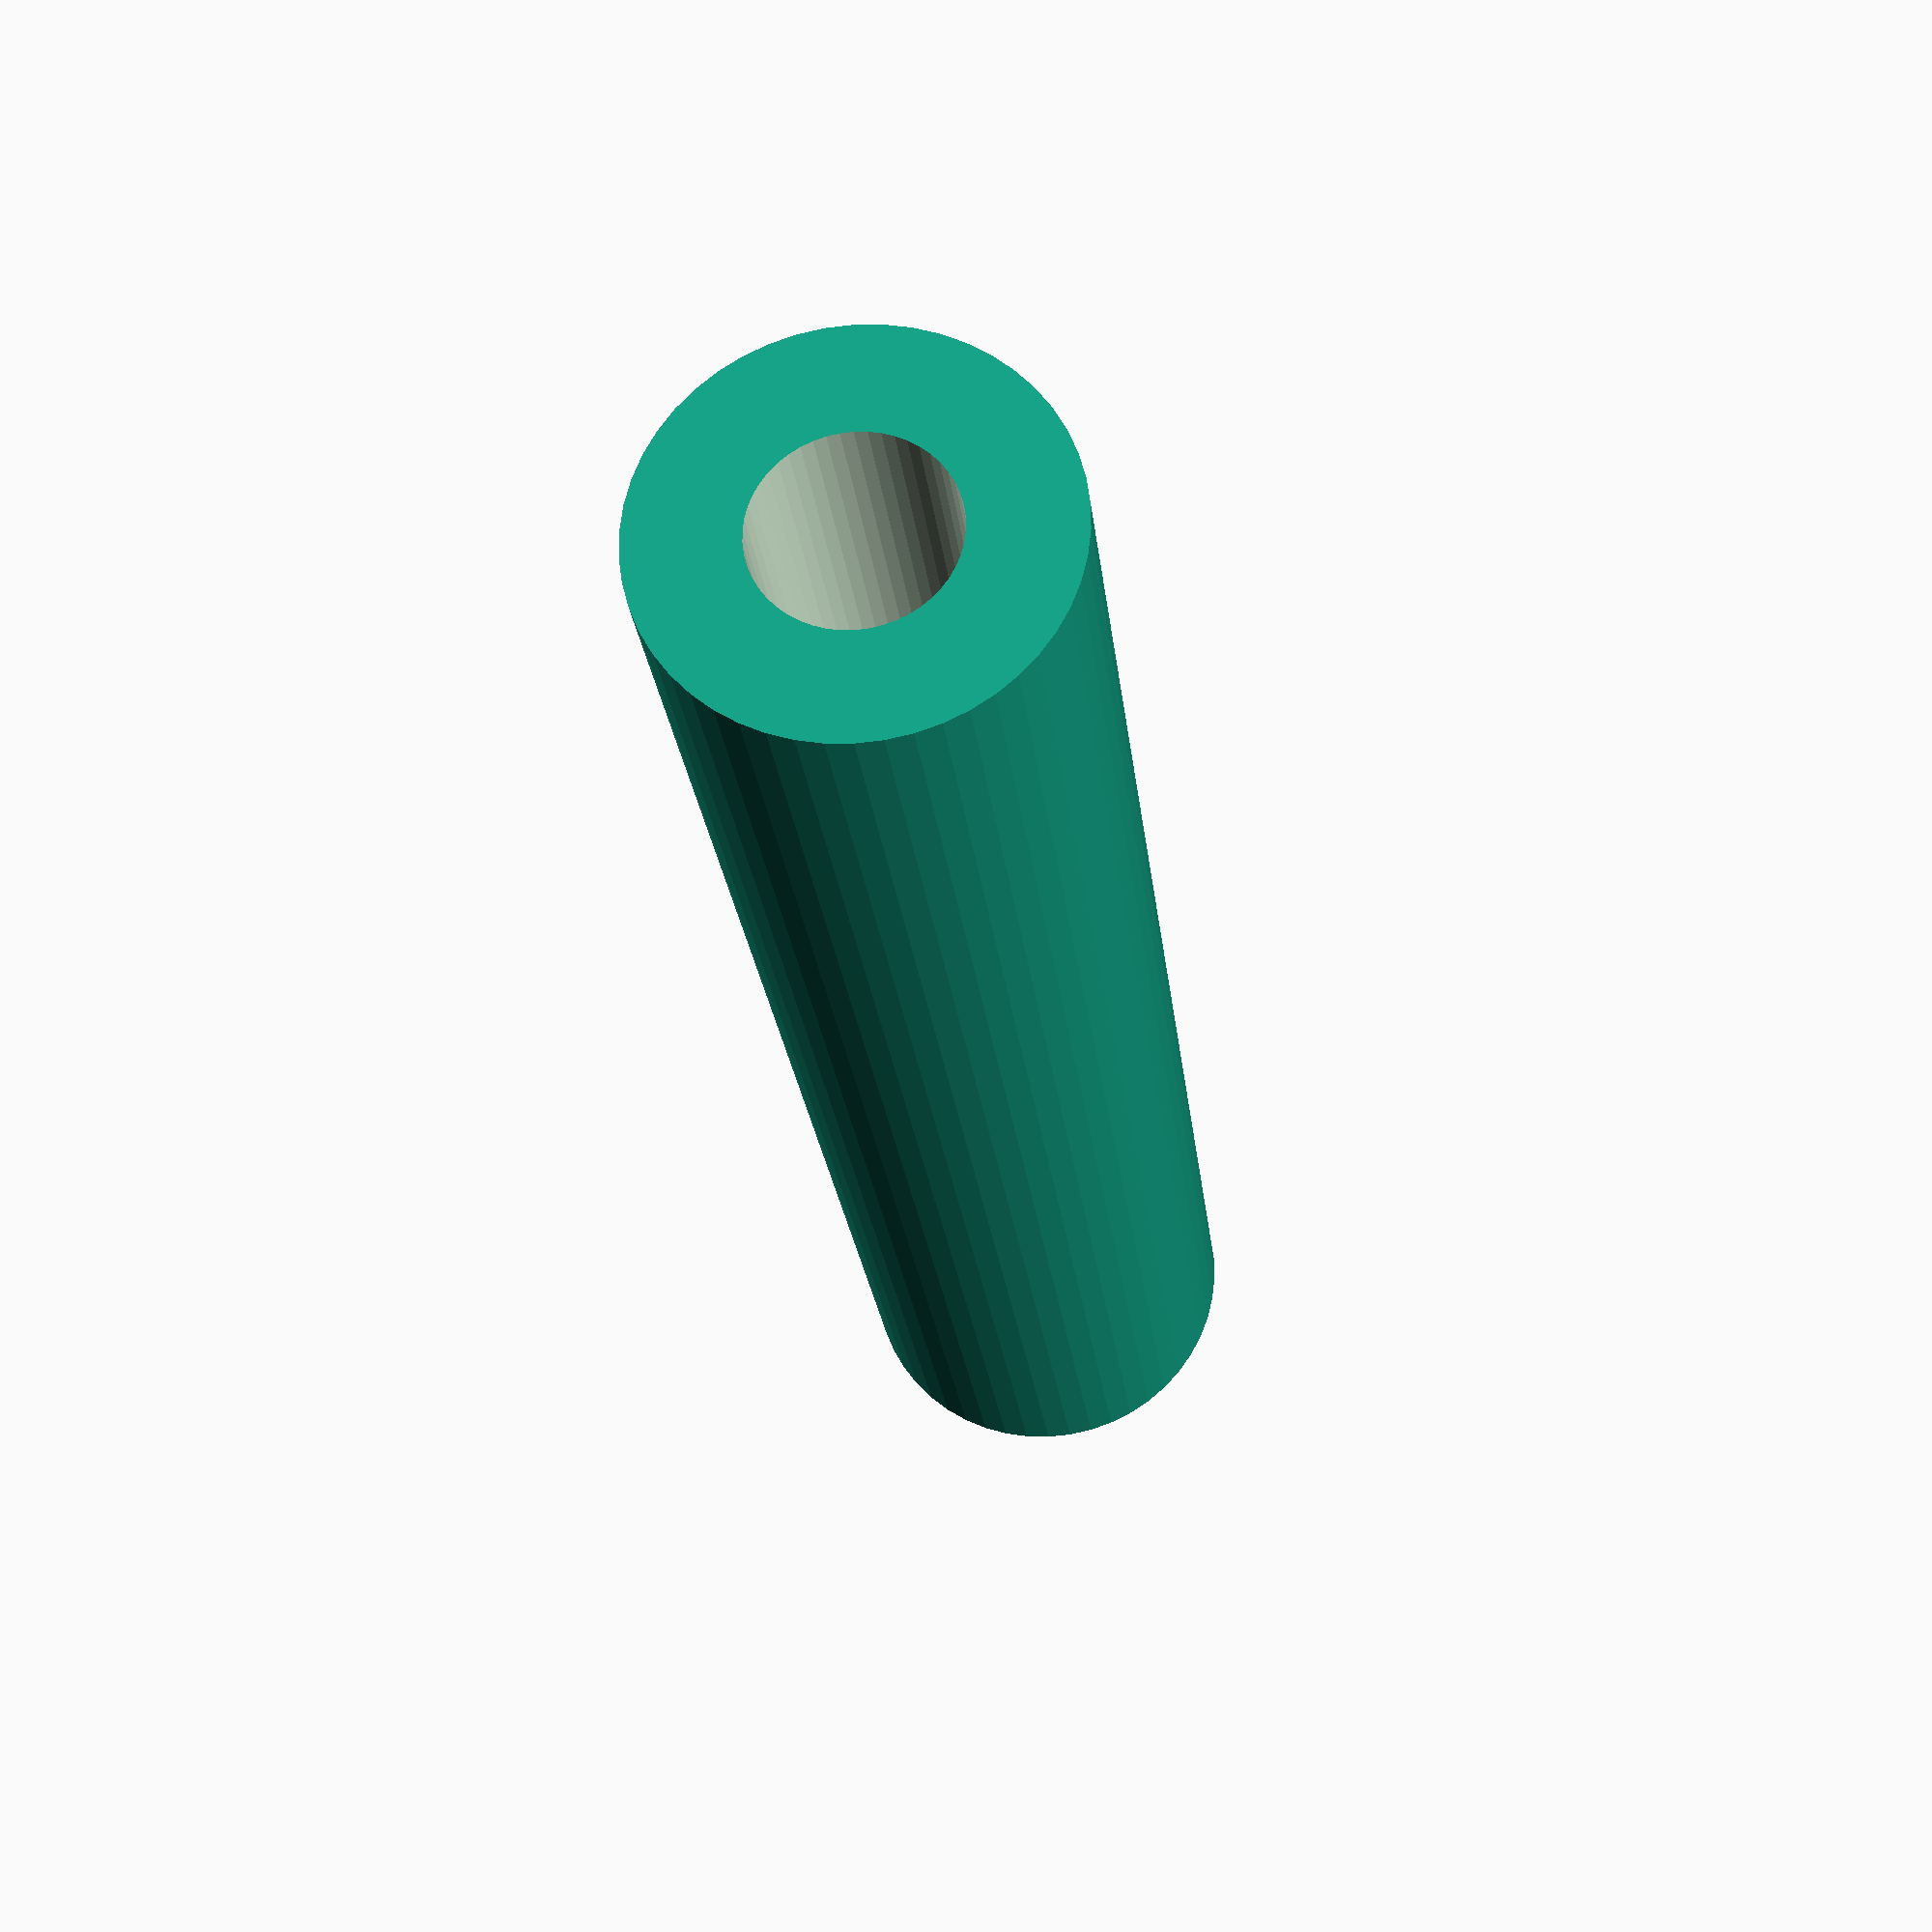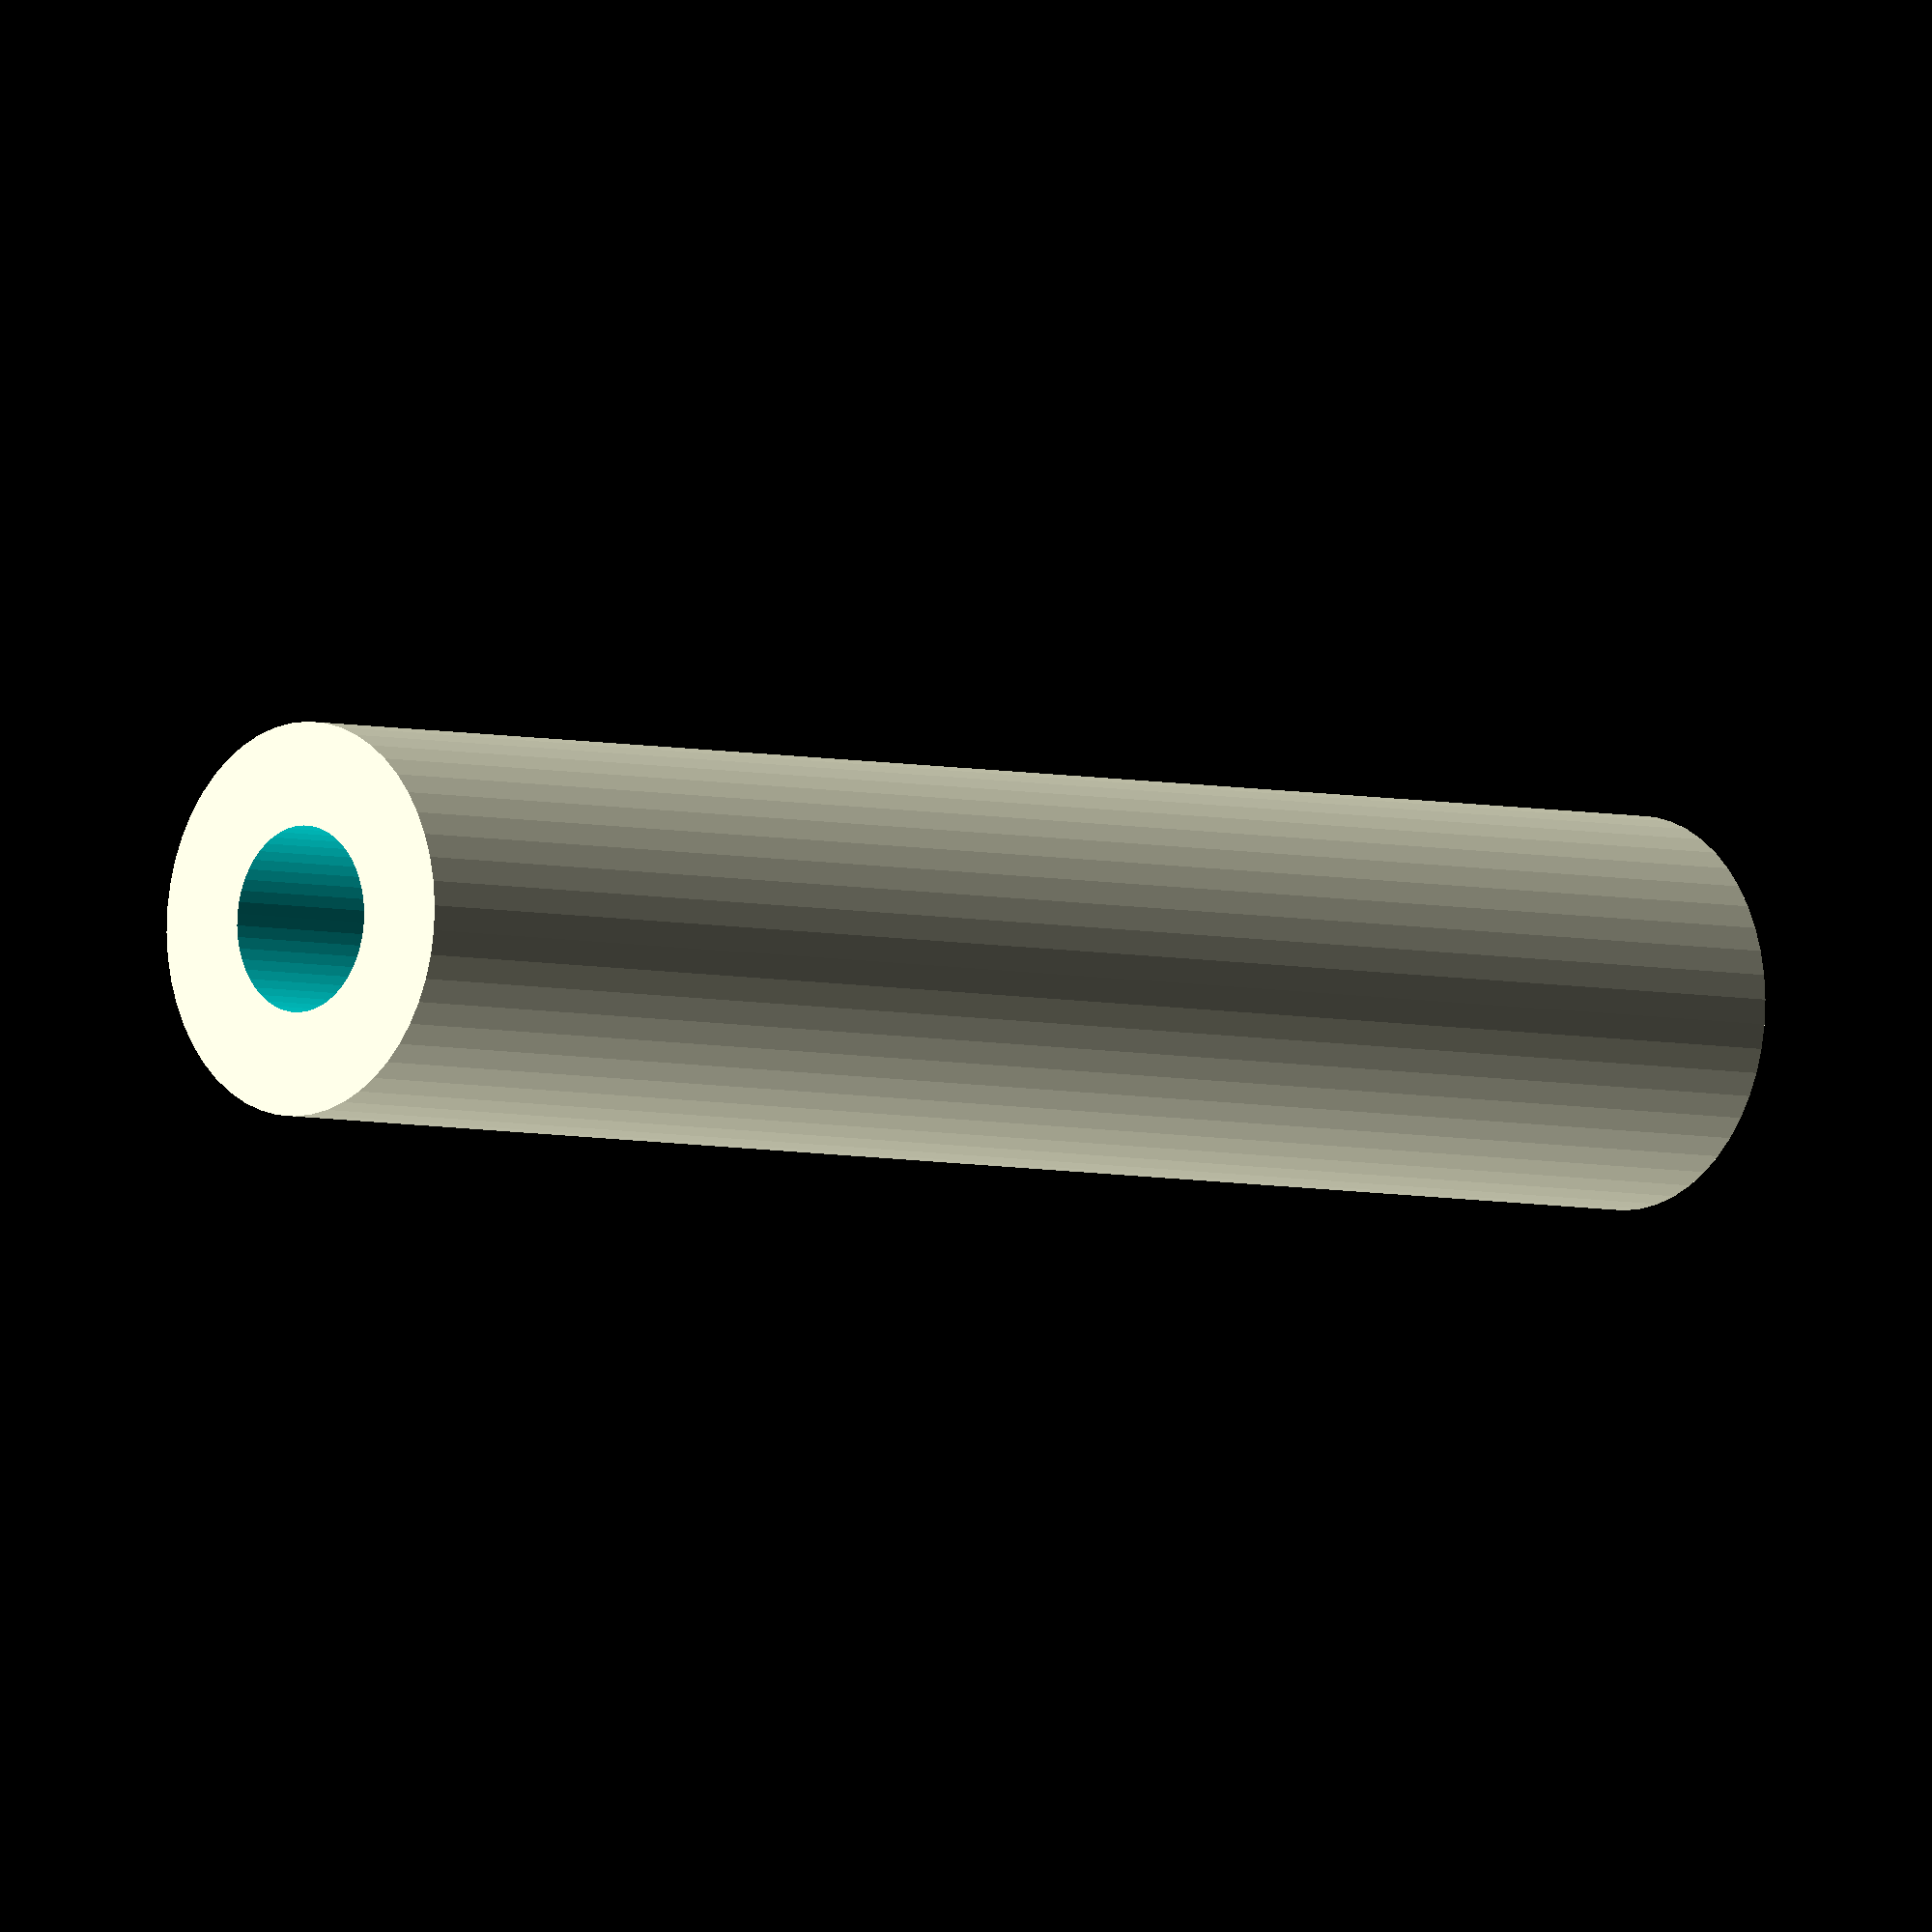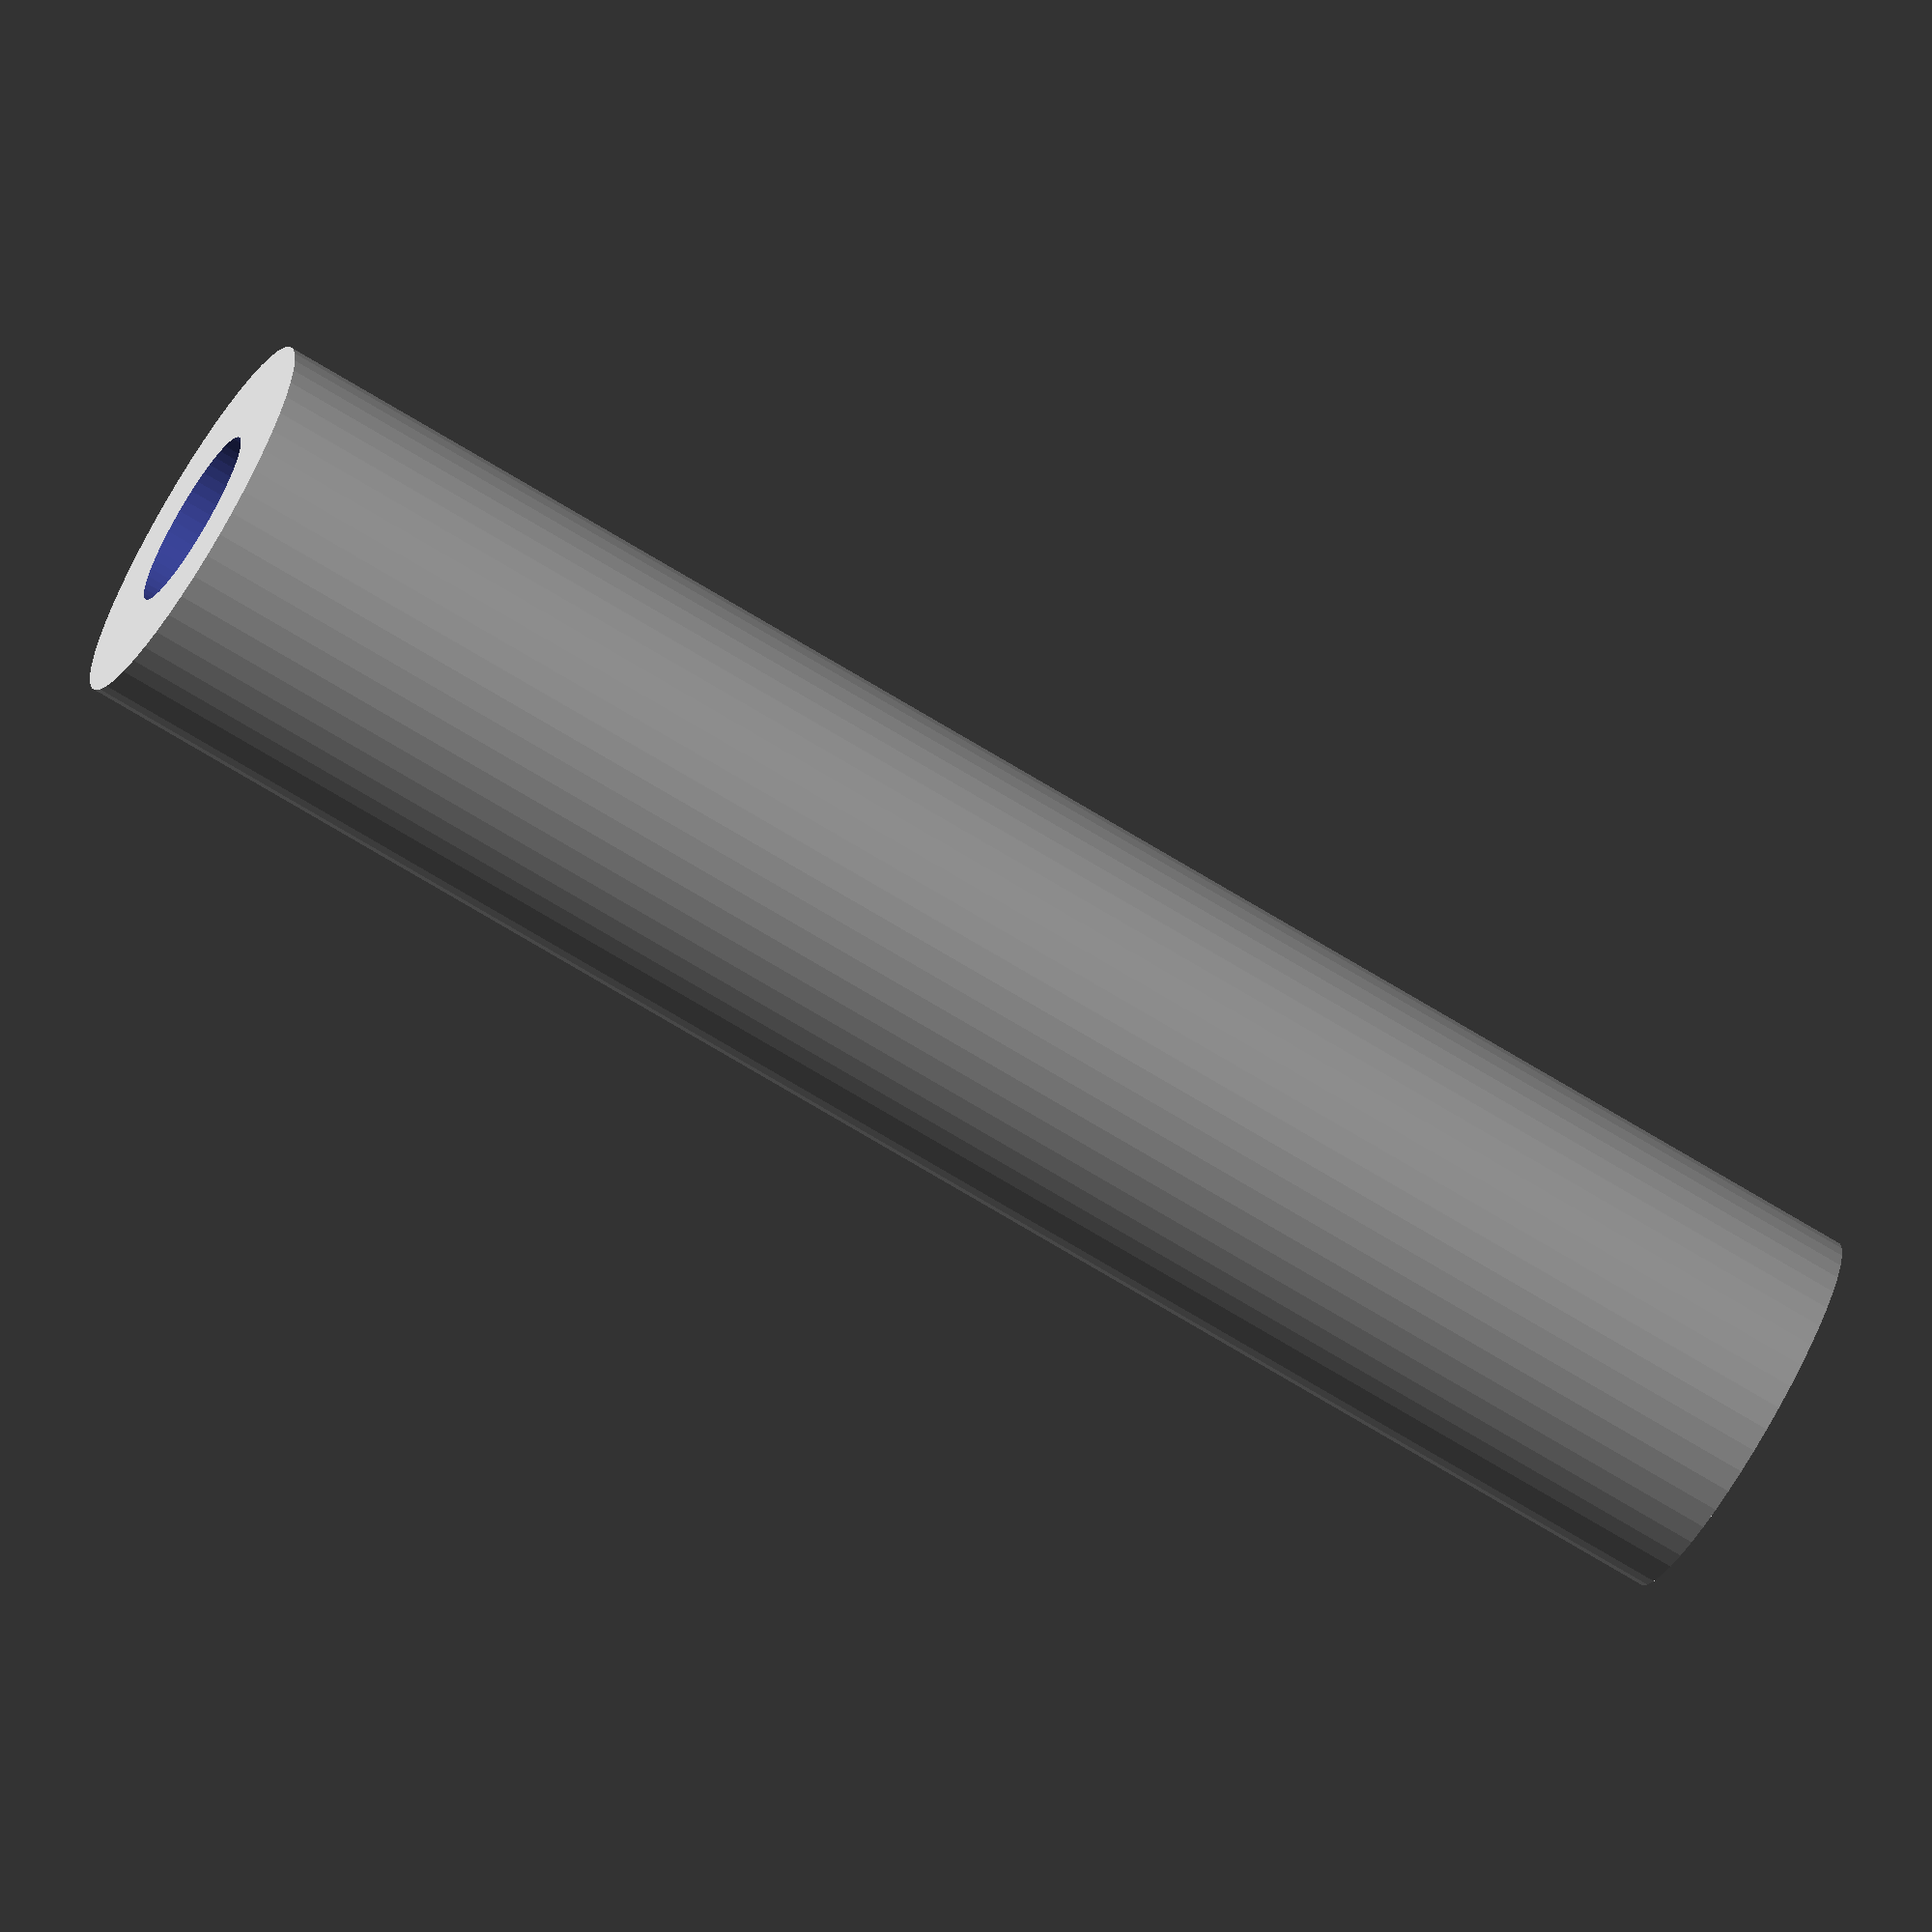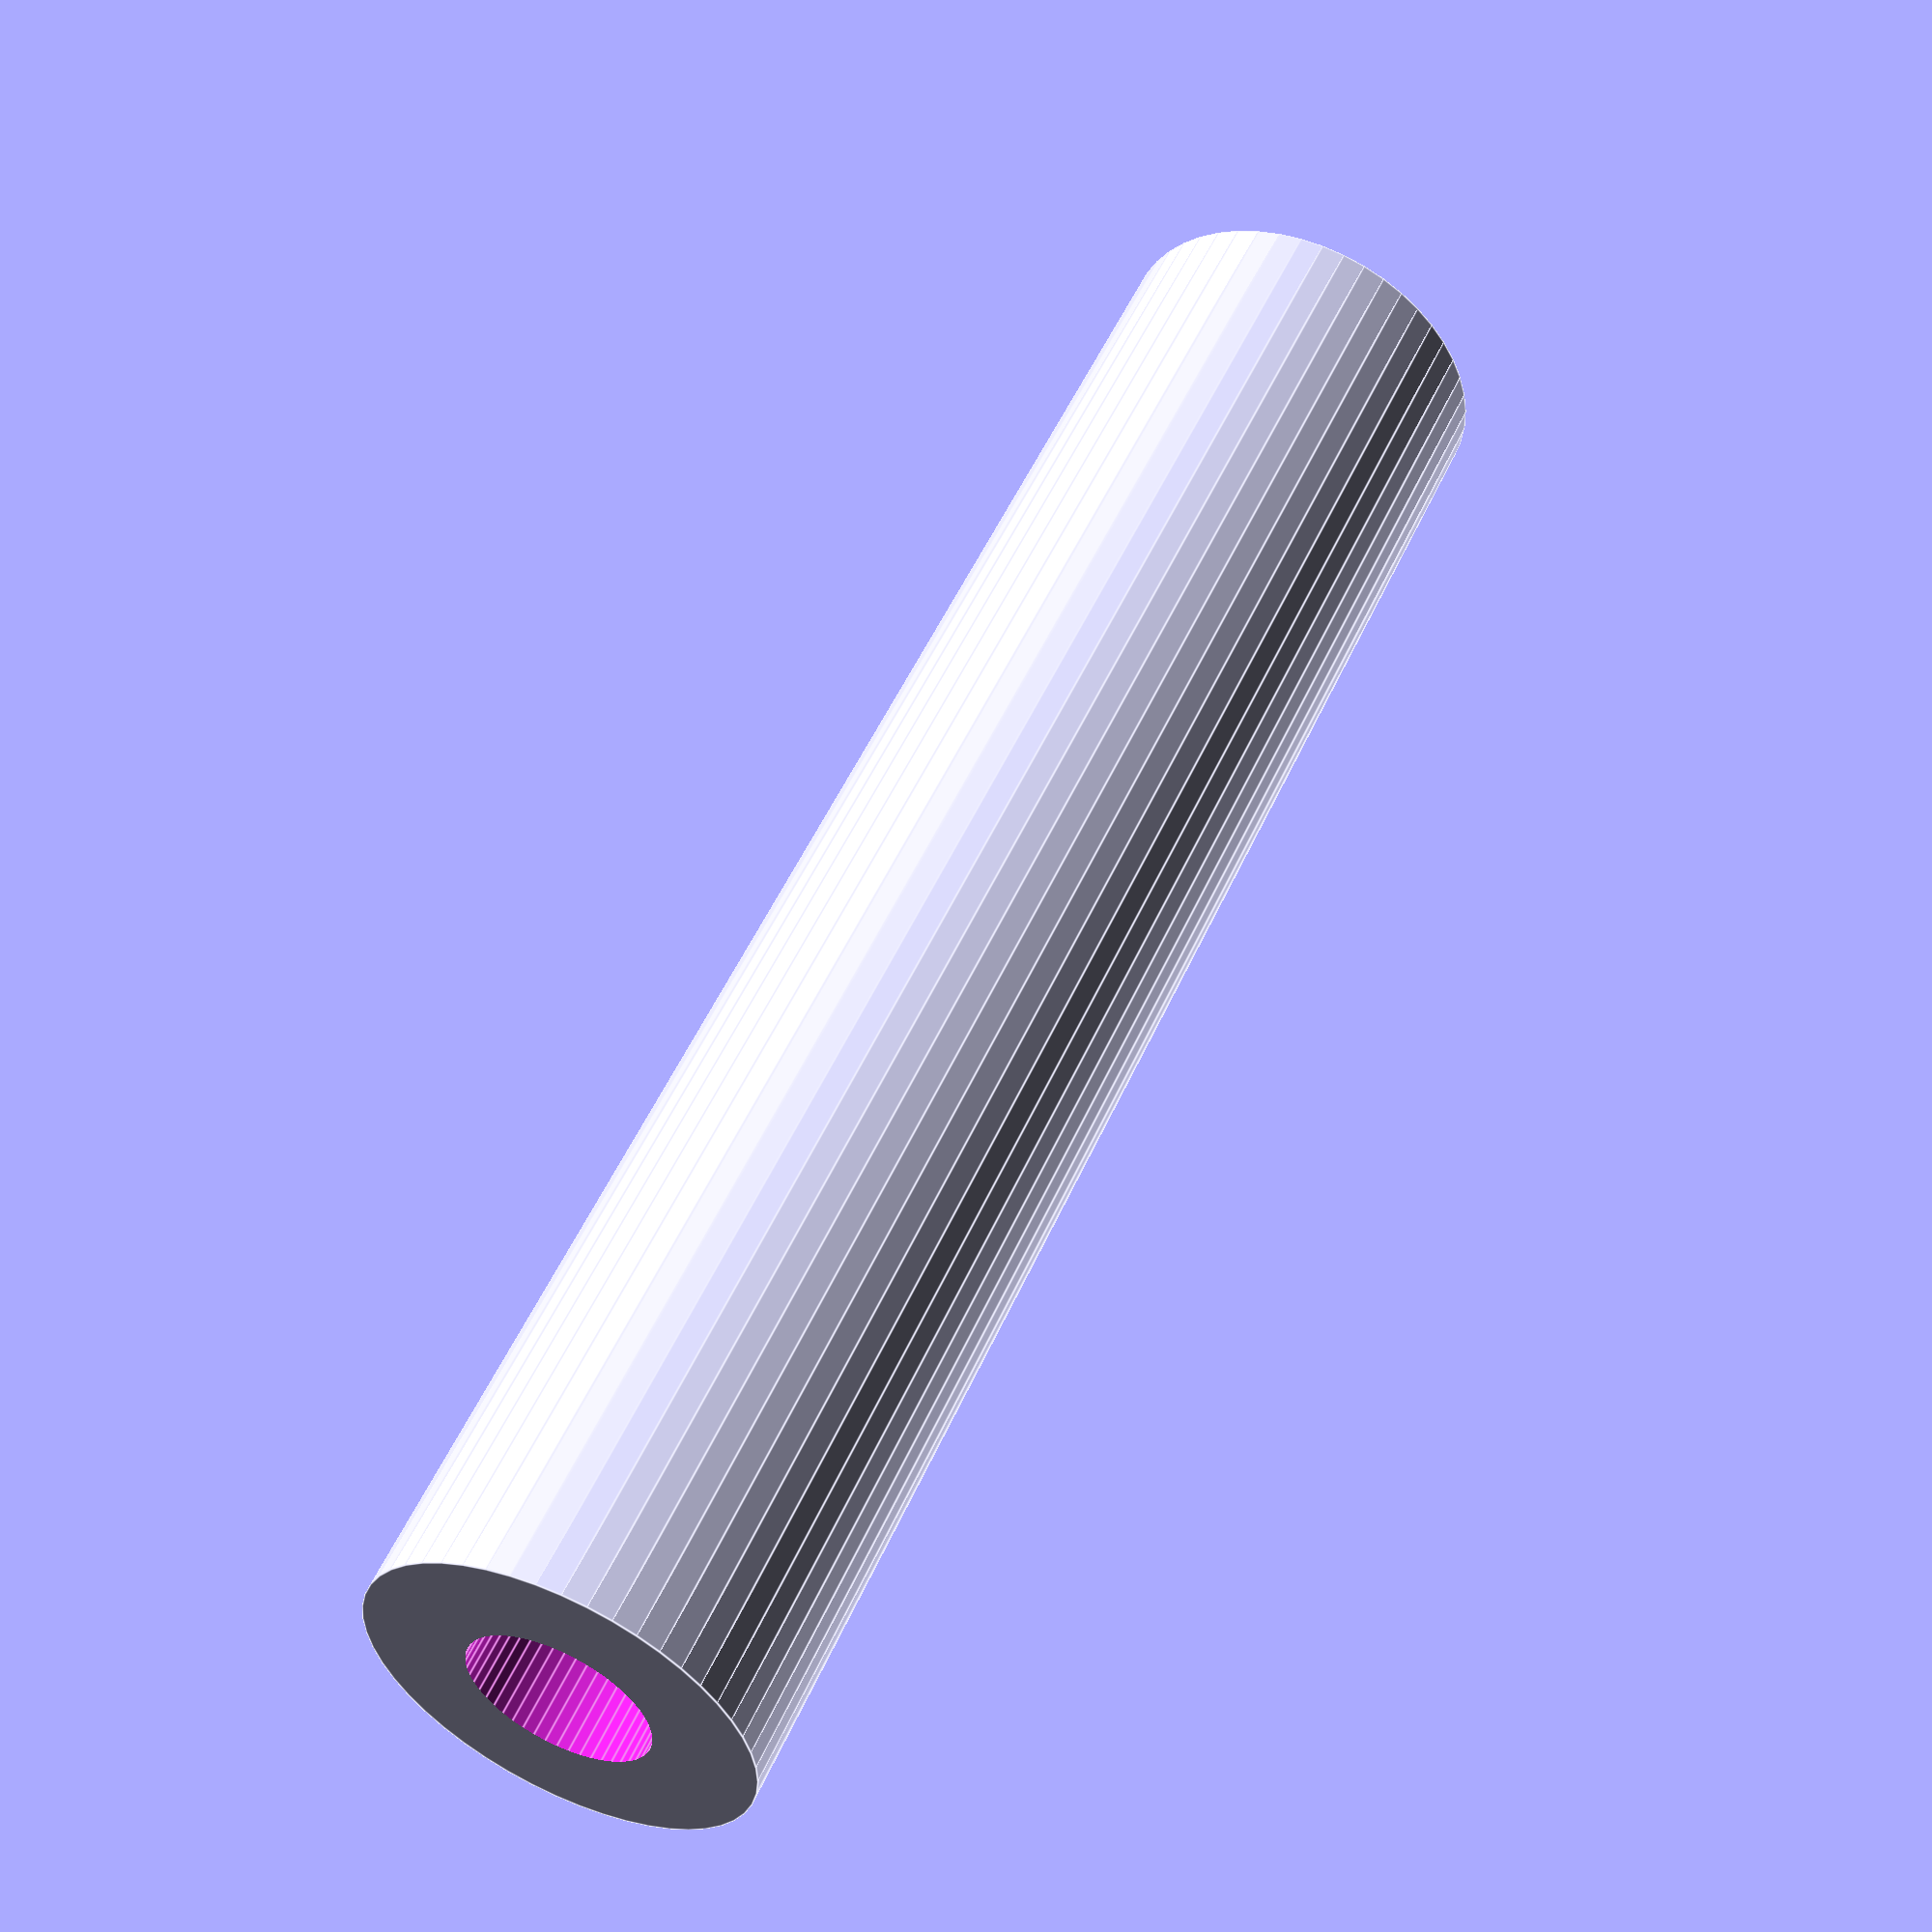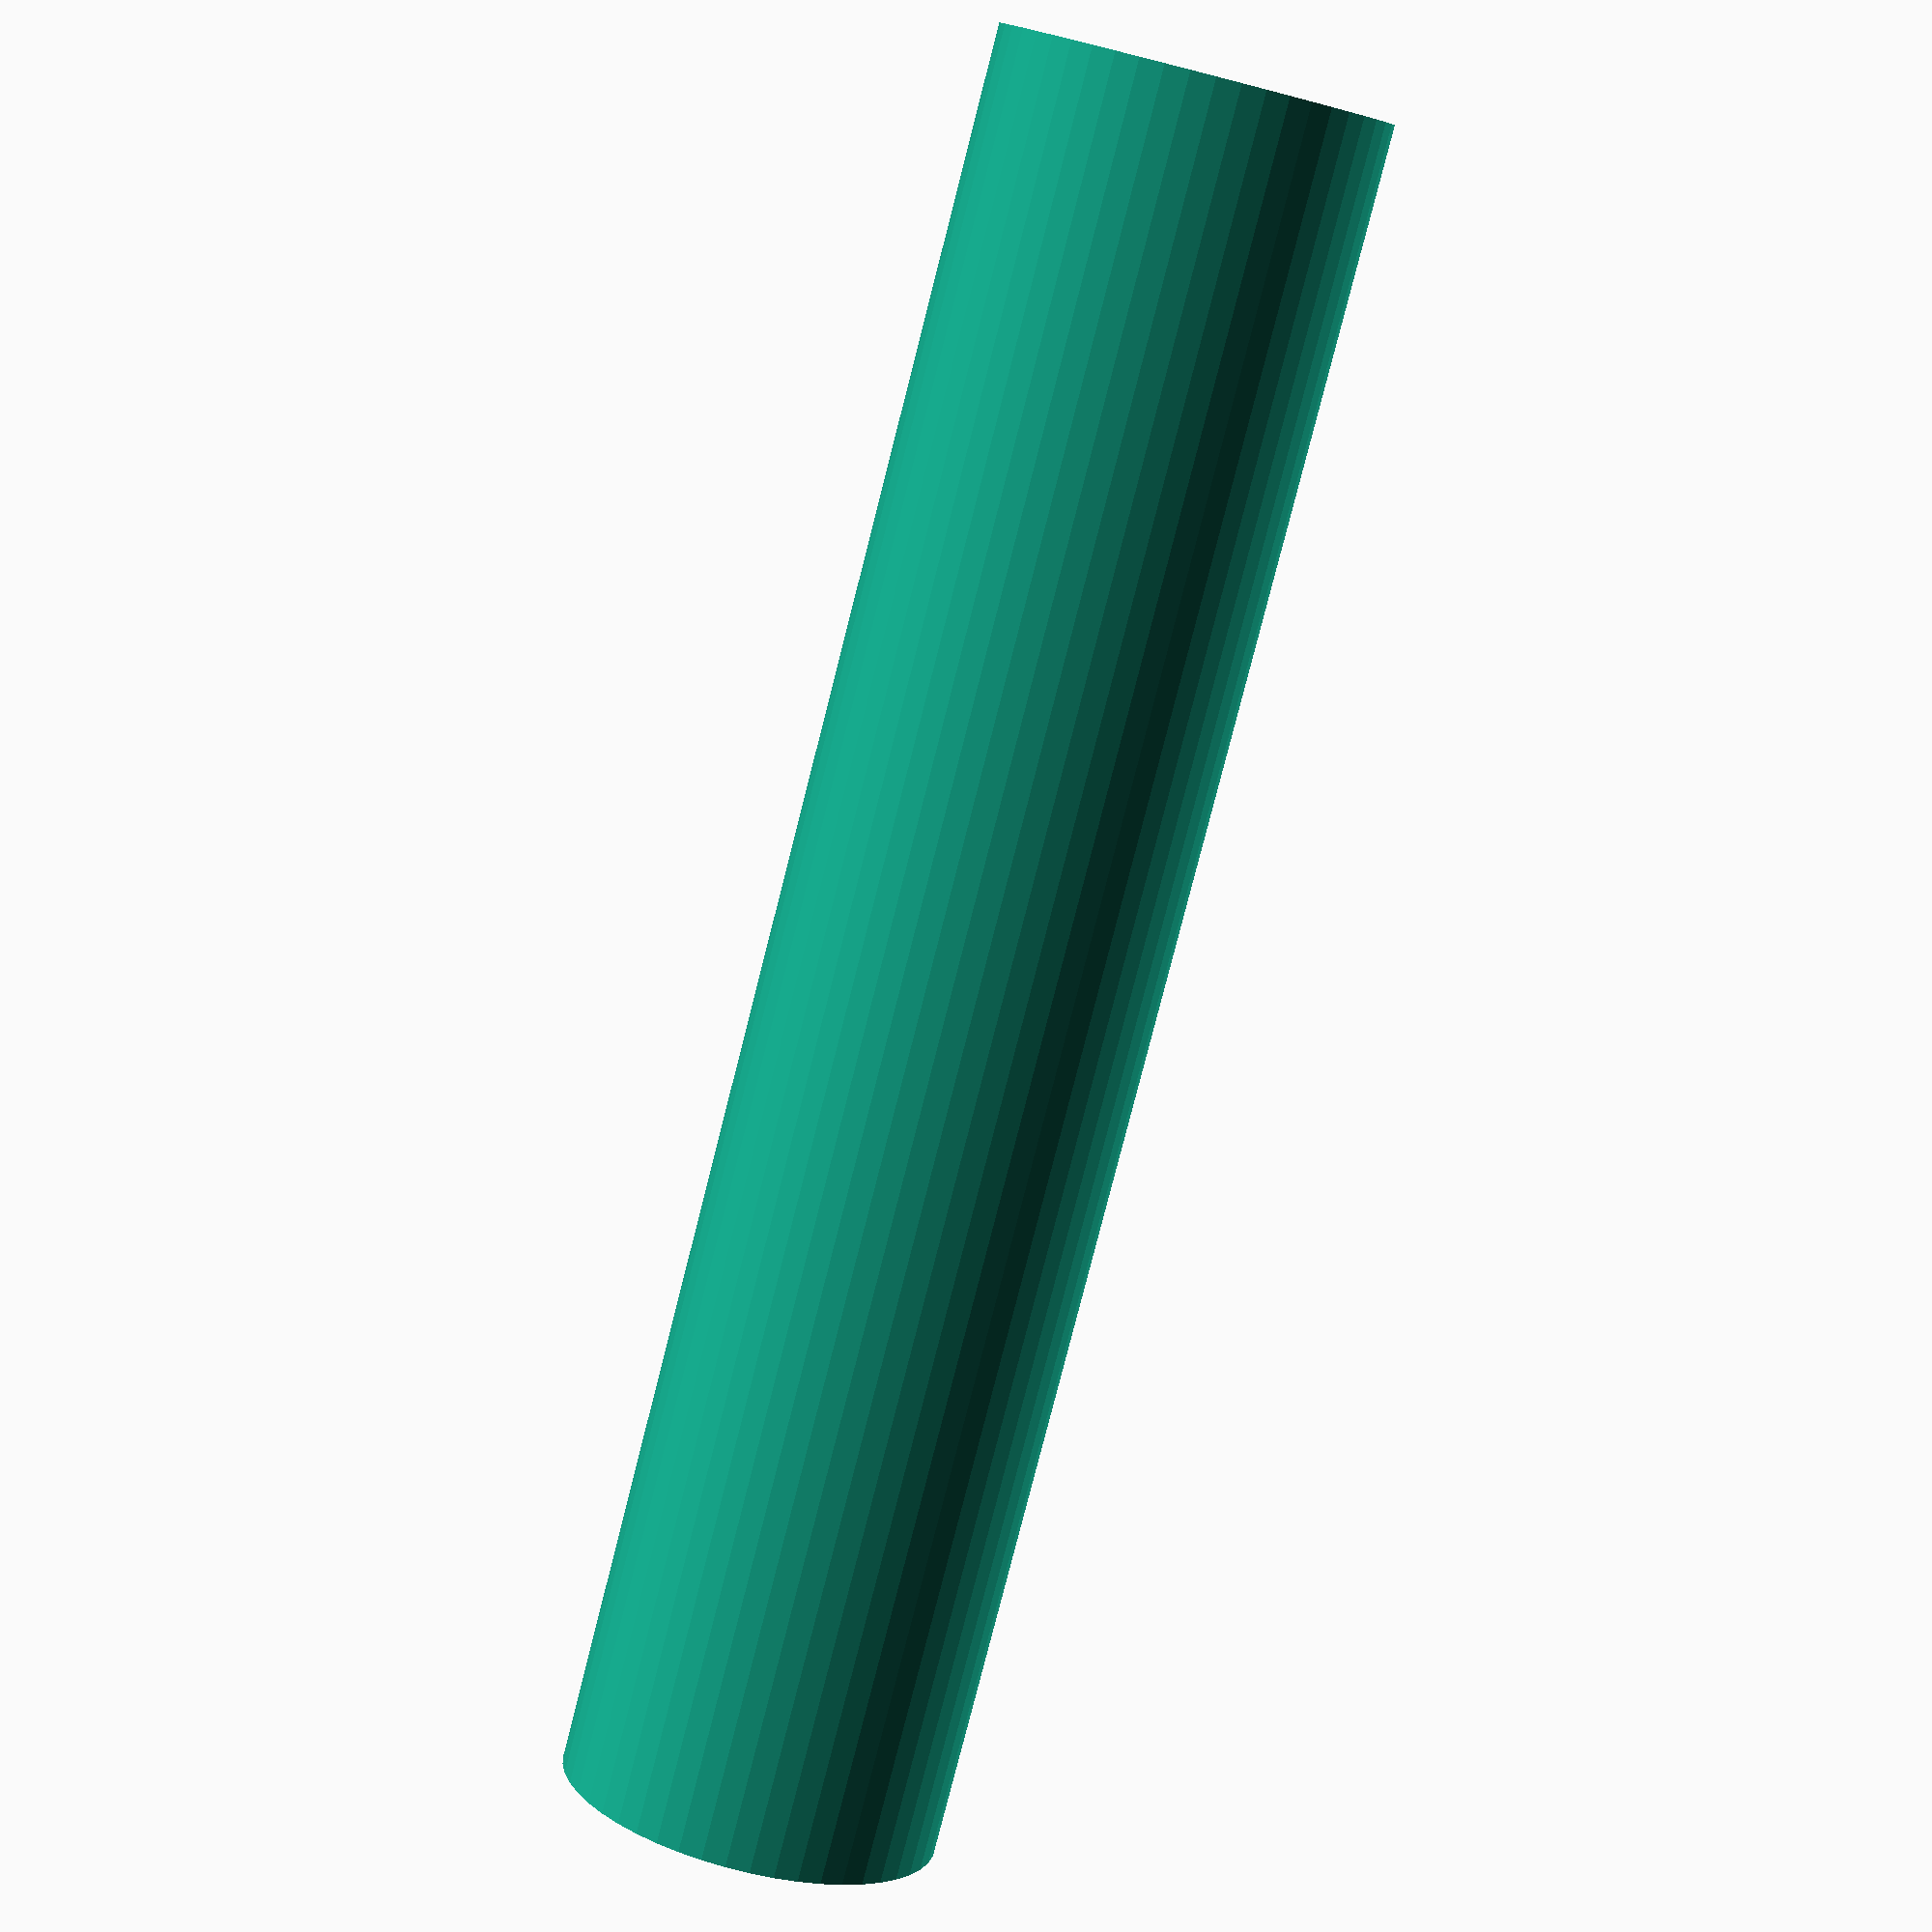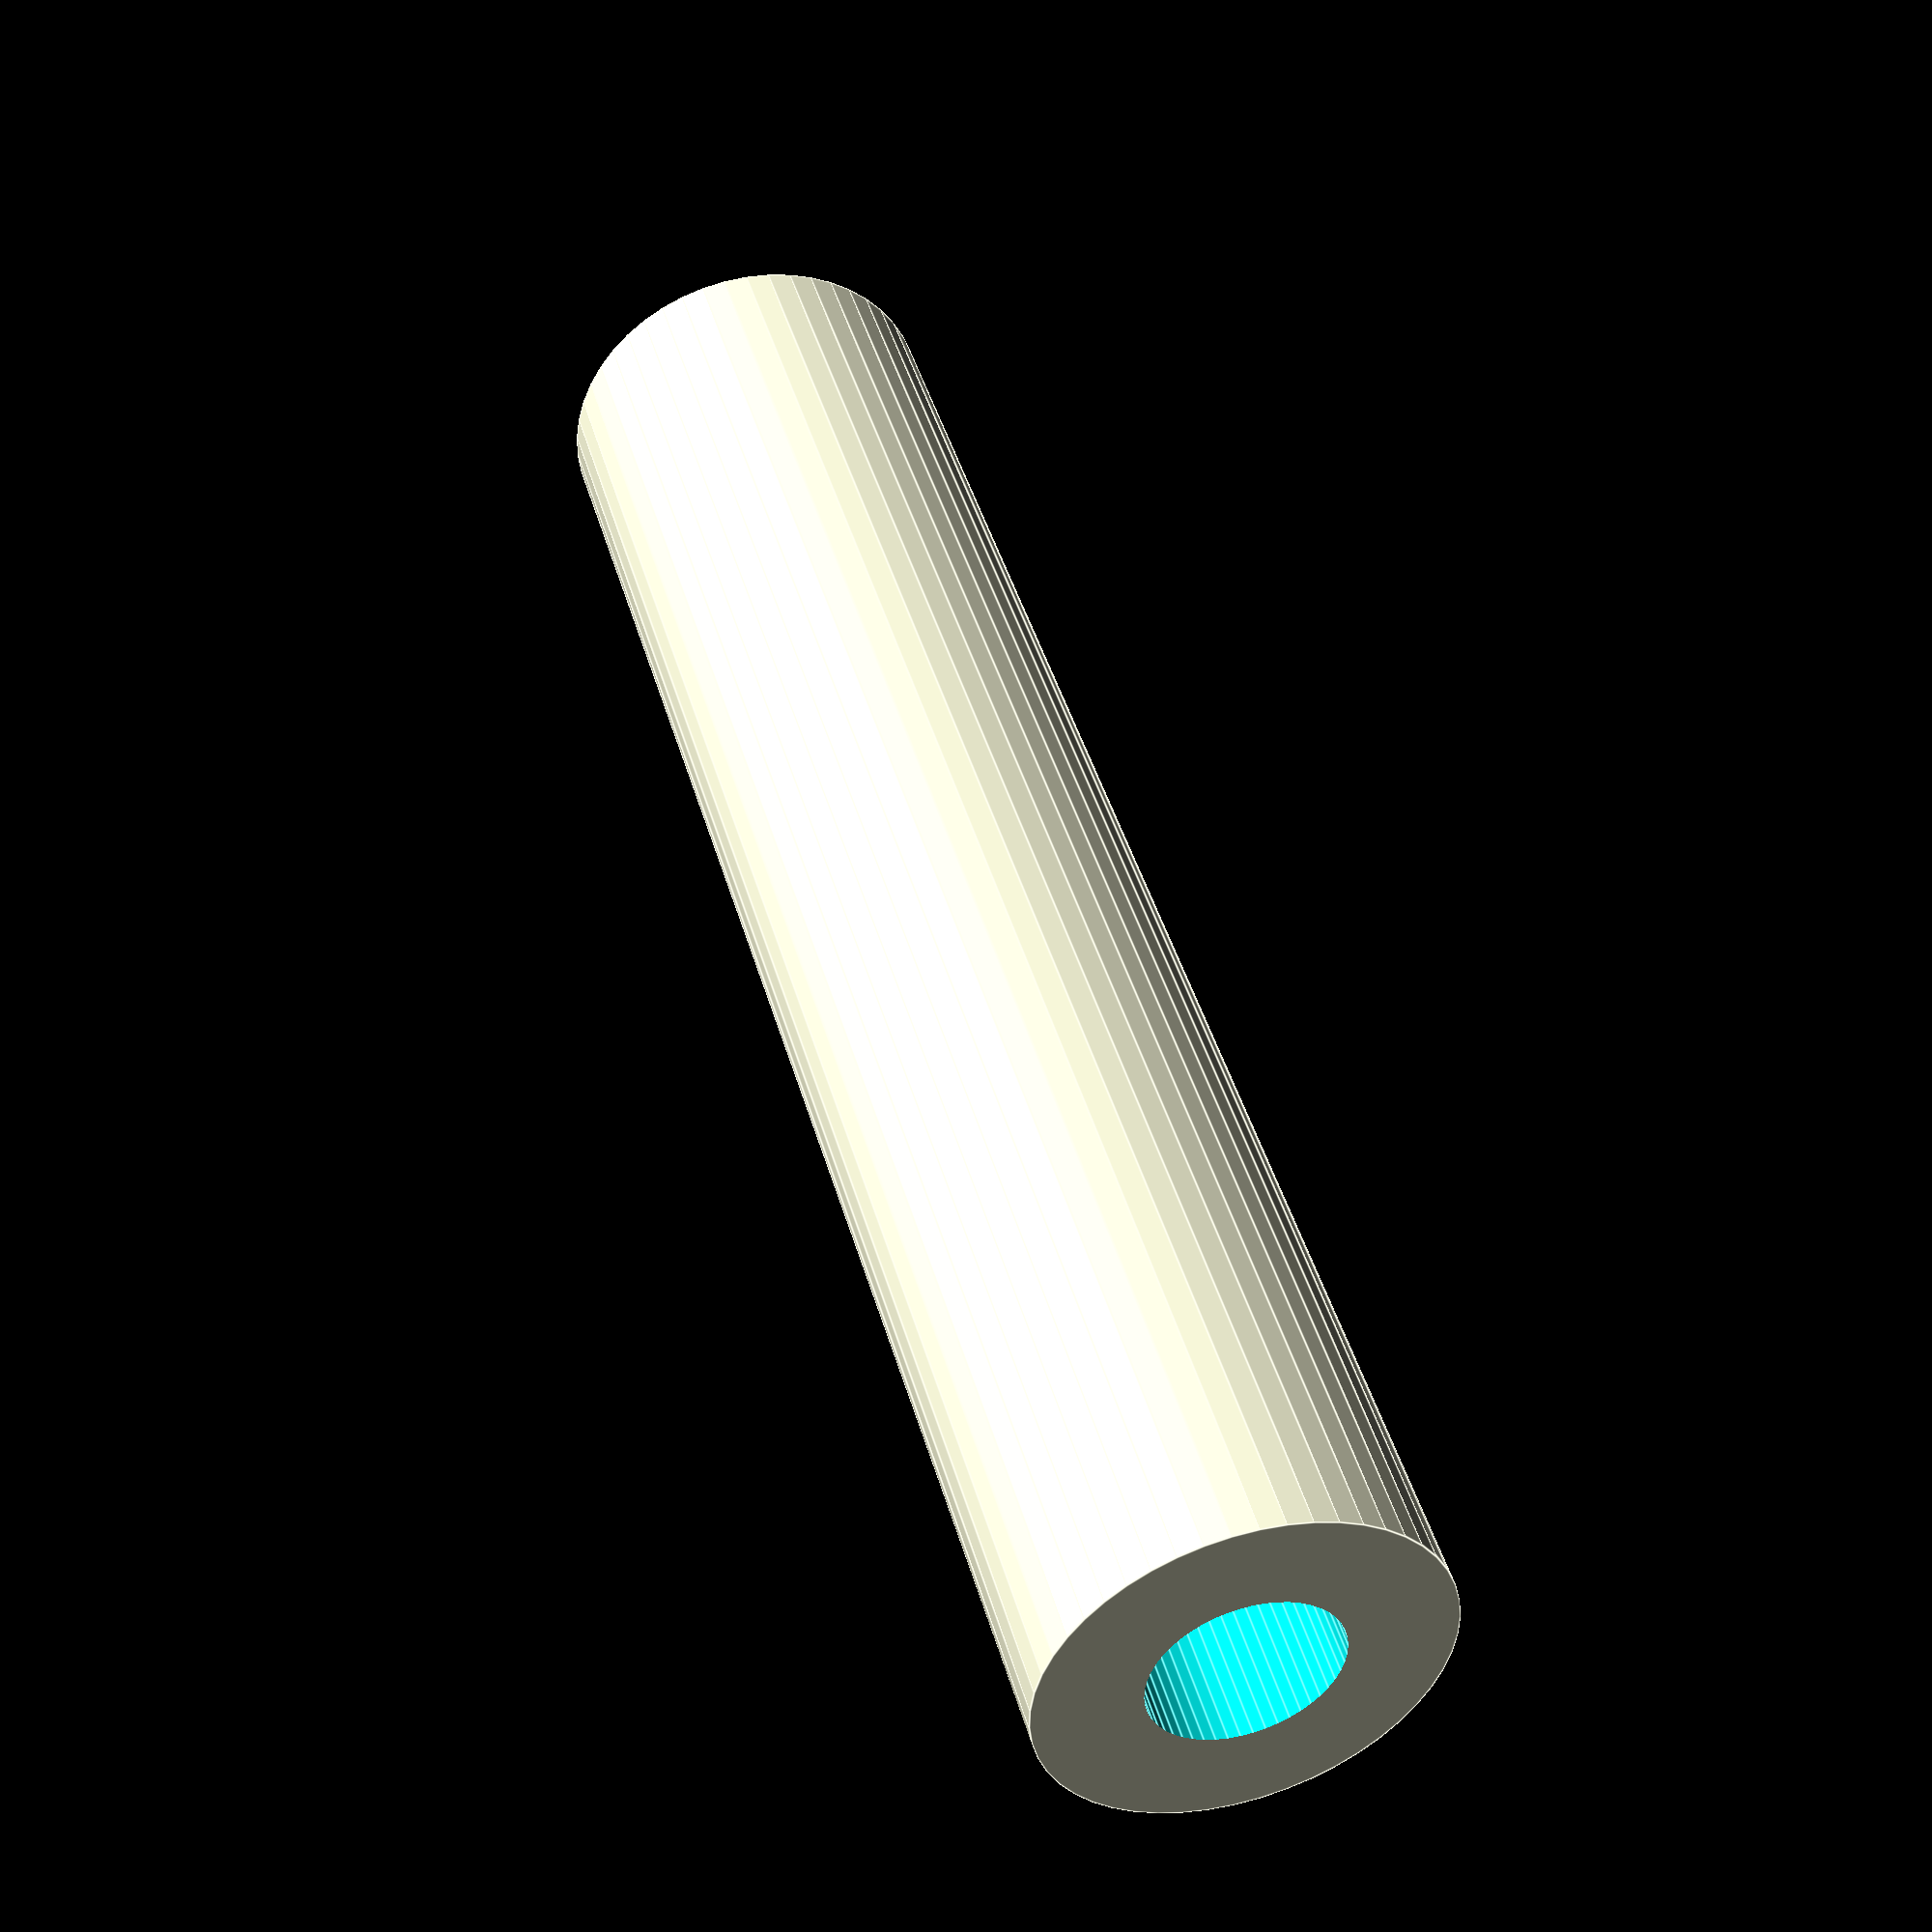
<openscad>
$fn = 50;


difference() {
	union() {
		translate(v = [0, 0, -43.5000000000]) {
			cylinder(h = 87, r = 9.5000000000);
		}
	}
	union() {
		translate(v = [0, 0, -100.0000000000]) {
			cylinder(h = 200, r = 4.5000000000);
		}
	}
}
</openscad>
<views>
elev=203.7 azim=147.0 roll=174.1 proj=p view=wireframe
elev=4.4 azim=316.1 roll=47.3 proj=o view=solid
elev=252.1 azim=256.6 roll=301.3 proj=o view=solid
elev=127.5 azim=228.8 roll=336.2 proj=p view=edges
elev=259.6 azim=224.2 roll=194.3 proj=p view=wireframe
elev=135.0 azim=24.2 roll=15.7 proj=p view=edges
</views>
